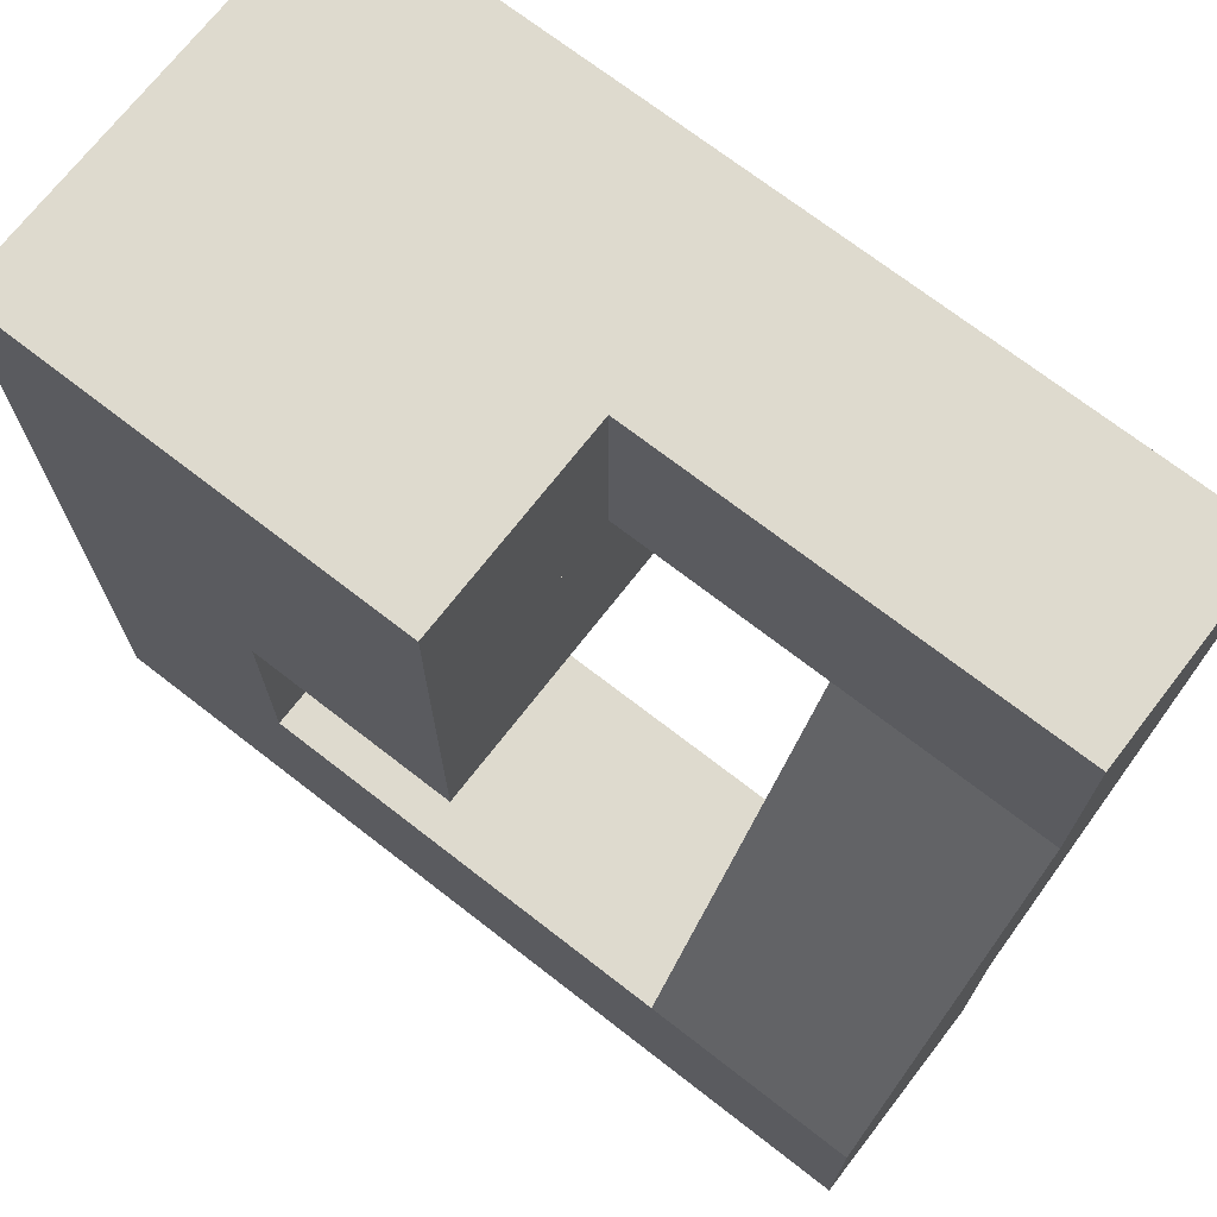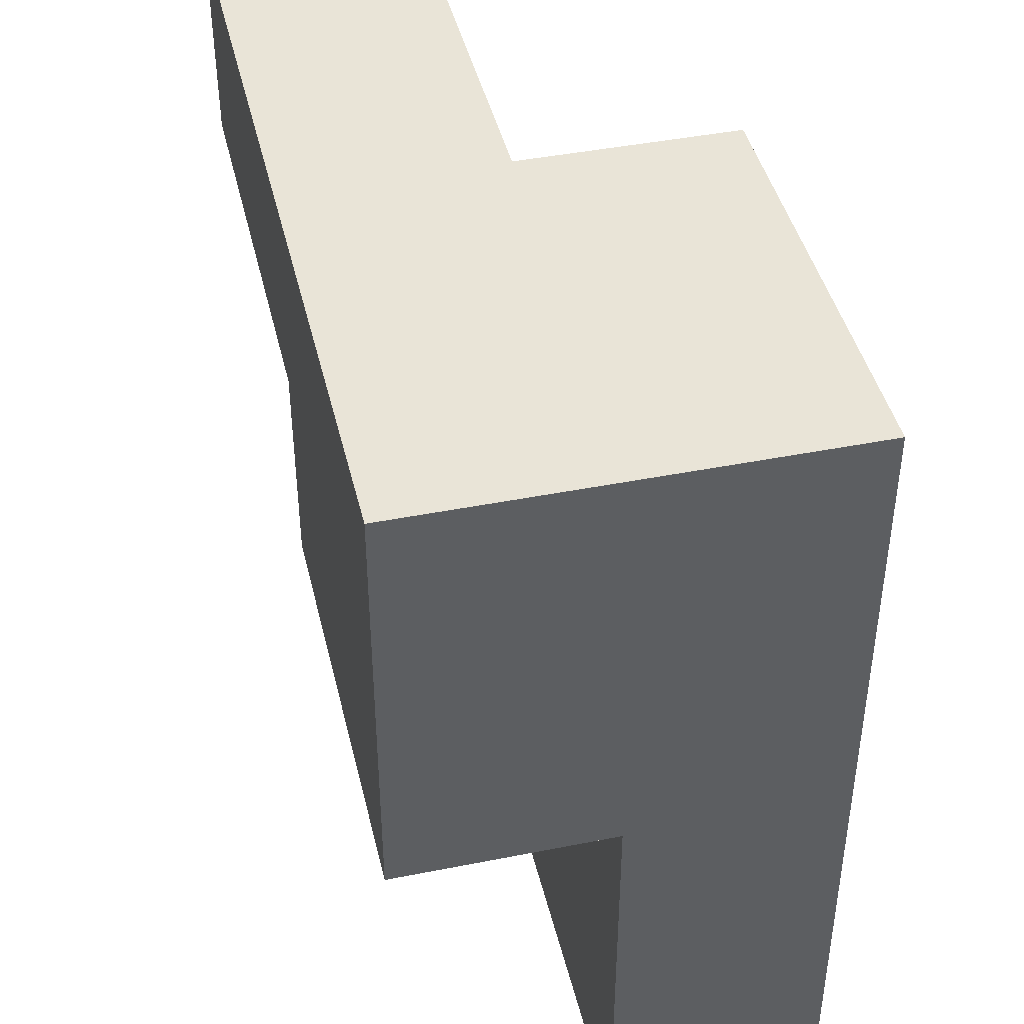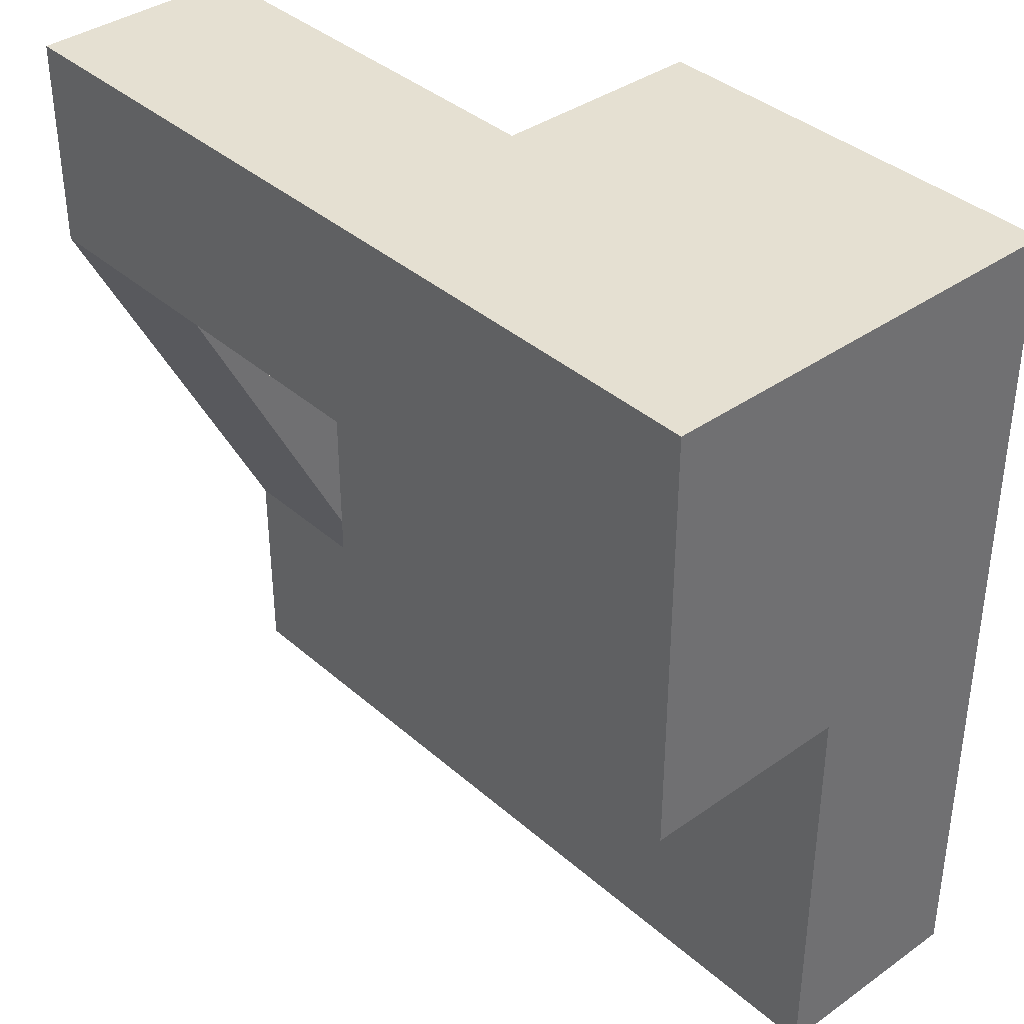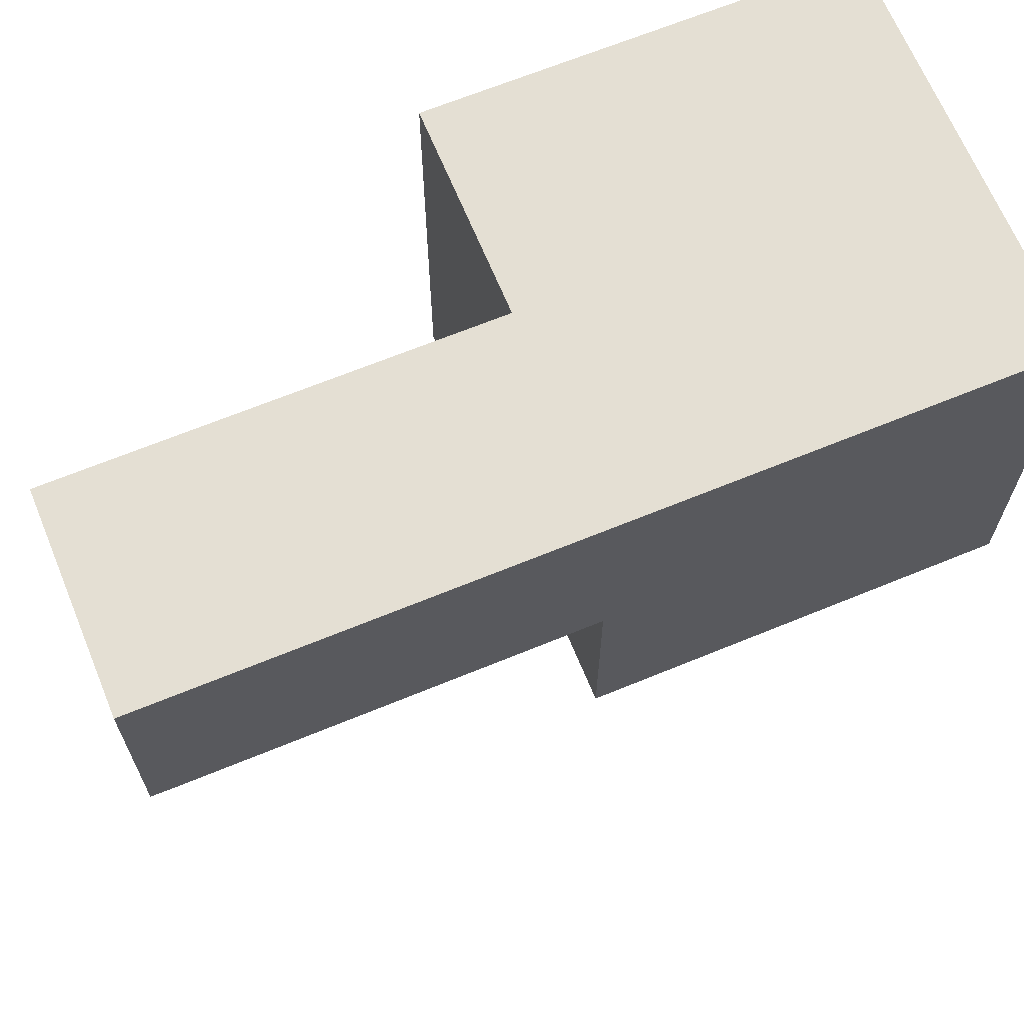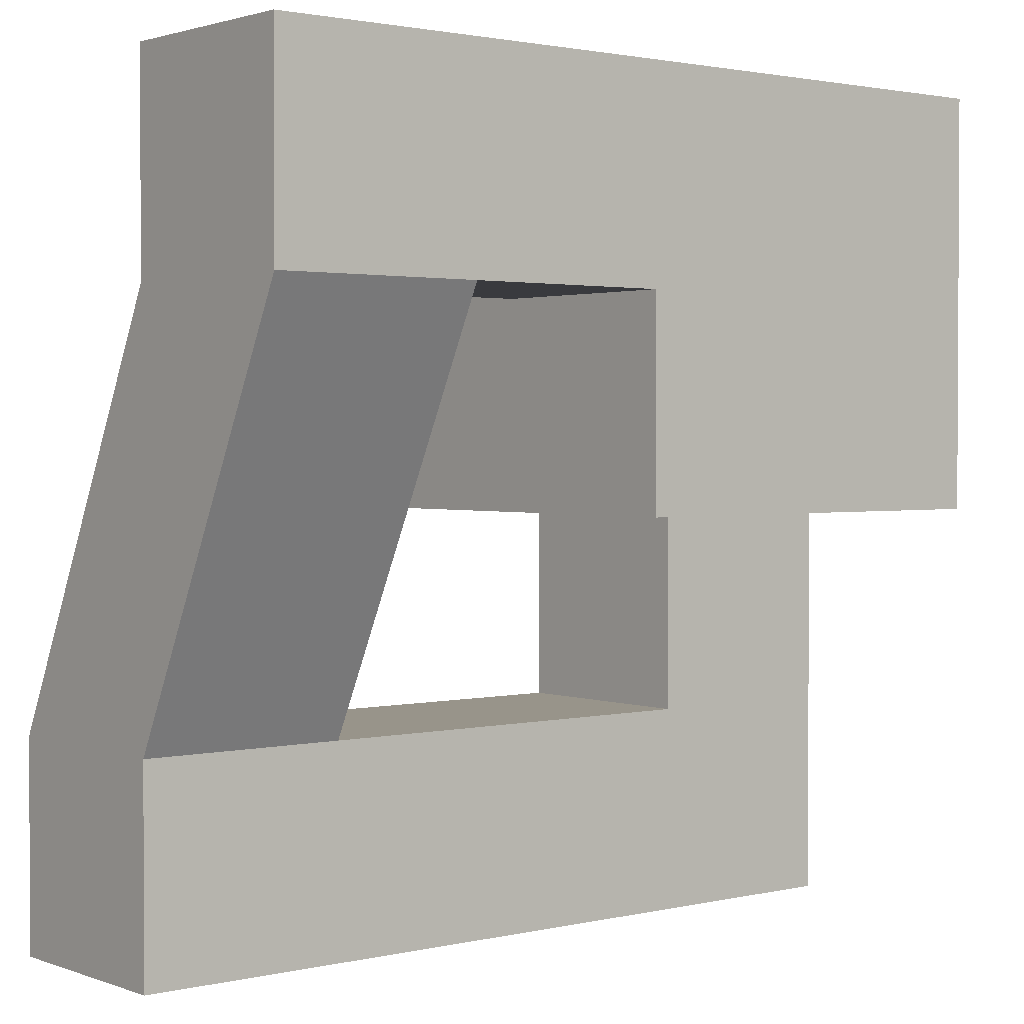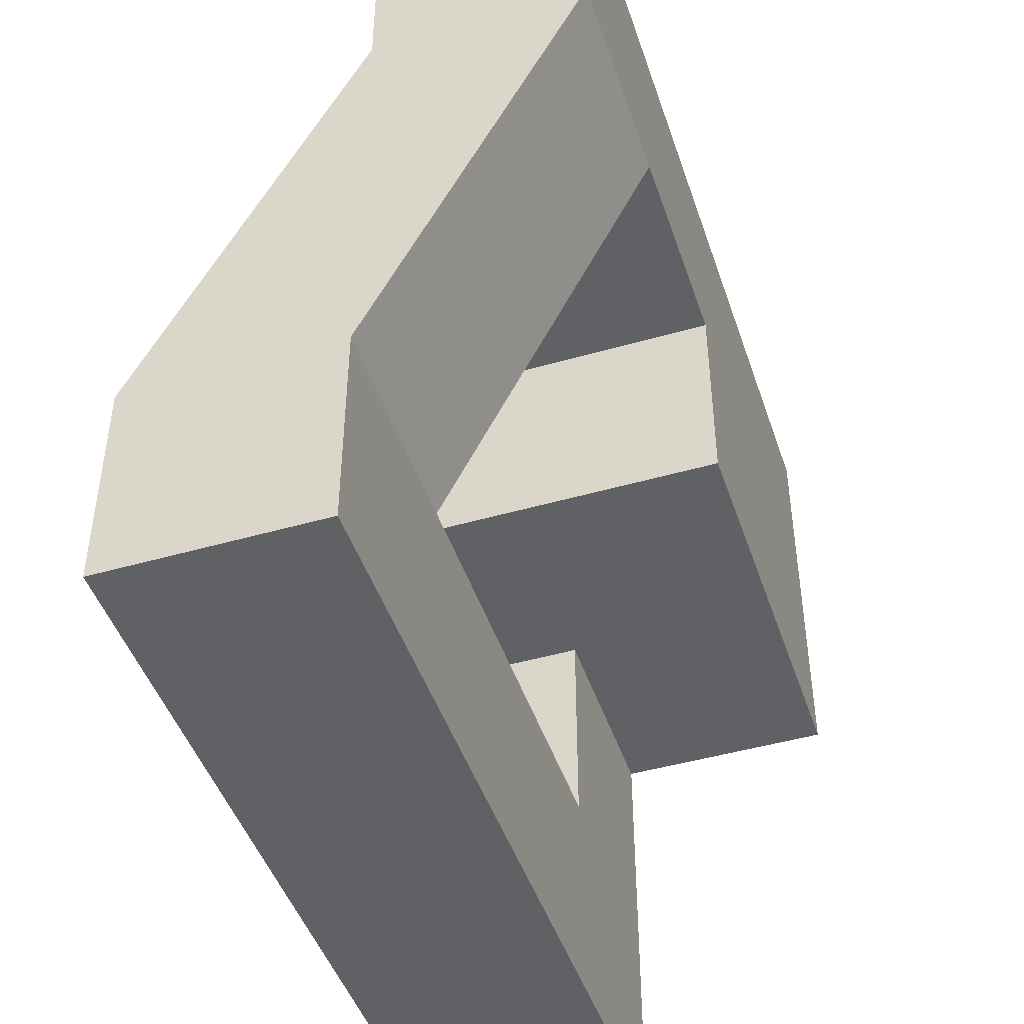
<metadata>
{"format":"obj","ext":"obj","renderer":"f3d","projection":"perspective","resolution":1024,"background":"white","views":[{"elev":71.3,"azim":-142.2,"up":"+Z"},{"elev":43.4,"azim":76.8,"up":"+Z"},{"elev":37.7,"azim":48.0,"up":"+Z"},{"elev":66.8,"azim":-22.4,"up":"+Z"},{"elev":1.8,"azim":-39.2,"up":"+Z"},{"elev":-46.2,"azim":-71.8,"up":"+Z"}]}
</metadata>
<code>
o Cube.002
v 128 256 -128
v 128 0 -128
v 128 256 128
v 128 0 128
v -128 256 -128
v -128 0 -128
v -128 256 128
v -128 0 128
v -128 256 -128
v -128 0 -128
v -128 192 128
v -128 0 128
v 128 64 -128
v -128 256 -128
v -128 128 -128
v 128 128 -256
v -128 0 0
v -128 128 128
v -128 128 -128
v -128 256 0
v 0 256 -128
v -128 128 -128
v -128 64 -128
v 0 64 -128
v 0 128 -128
v -128 128 0
v -256 0 0
v -256 0 128
v -256 128 128
v -256 128 0
v -384 0 0
v -384 0 128
v -384 128 128
v -384 128 0
v -256 128 -256
v -256 256 -256
v -384 128 -256
v -384 256 -256
v -256 128 -384
v -256 256 -384
v -384 128 -384
v -384 256 -384
v 0 128 -256
v 0 256 -256
v 0 128 -384
v 0 256 -384
v 128 256 -256
v 128 128 -384
v 128 256 -384
v 128 128 -128
v 128 256 -128
v 0 128 -128
v 0 256 -128
v -256 128 0
v -256 128 128
v -128 128 0
v -128 128 128
v -64 128 -128
v -64 64 -128
v 128 64 -128
v -128 64 -128
v -128 0 -128
v 128 0 -128
v 0 128 -128
v 128 128 -128
v 0 128 -128
v 0 64 -128
v 64 128 -128
v 64 64 -128
v -128 256 128
v -128 128 128
v -128 256 0
v -128 128 0
v -128 256 64
v -128 192 0
v -128 128 64
v -128 192 64
f 4 8 7 3
f 2 4 3 1
f 22 25 21 14
f 26 19 9 20
f 16 47 49 48
f 62 63 60 61
f 11 77 74 70
f 17 10 19 26
f 27 30 36 35
f 17 26 30 27
f 18 12 28 29
f 32 31 34 33
f 29 28 32 33
f 35 36 44 43
f 34 31 37 38
f 39 40 42 41
f 38 37 41 42
f 40 39 45 46
f 47 16 50 51
f 46 45 48 49
f 43 44 53 52
f 23 59 58 15
f 59 24 64 58
f 77 75 72 74
f 1 3 7 5
f 6 8 4 2
f 12 17 27 28
f 28 27 31 32
f 30 29 33 34
f 31 27 35 37
f 30 34 38 36
f 37 35 39 41
f 36 38 42 40
f 44 46 49 47
f 36 40 46 44
f 39 35 43 45
f 45 43 16 48
f 44 47 51 53
f 16 43 52 50
f 56 57 55 54
f 69 13 65 68
f 67 69 68 66
f 71 76 77 11
f 76 73 75 77

</code>
